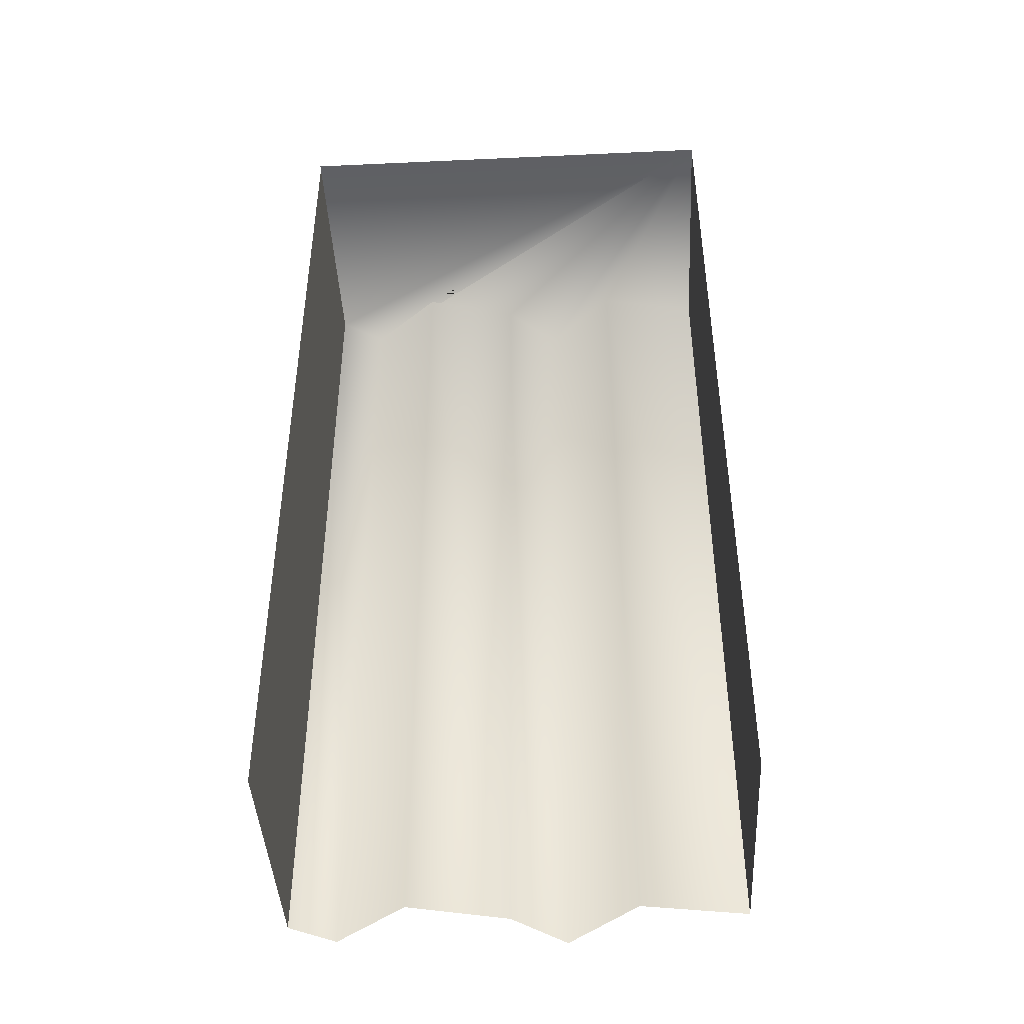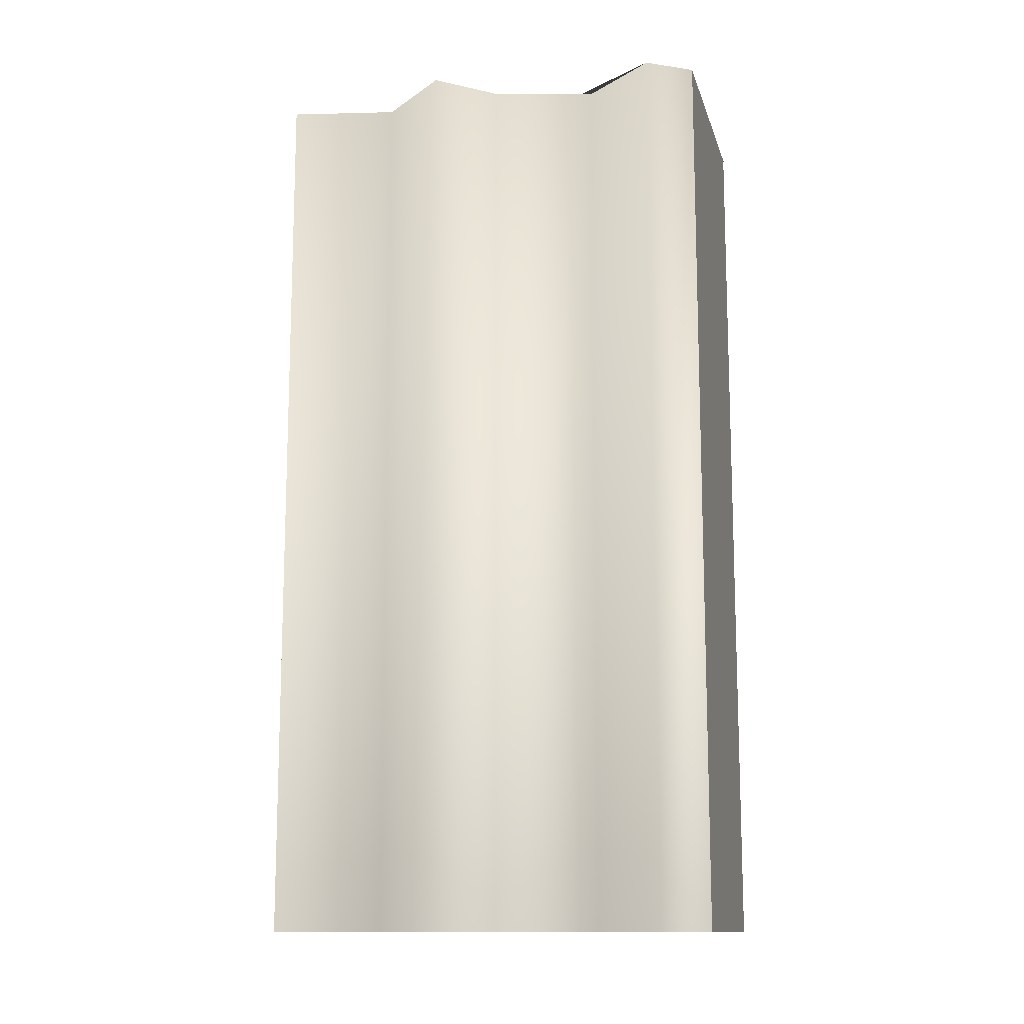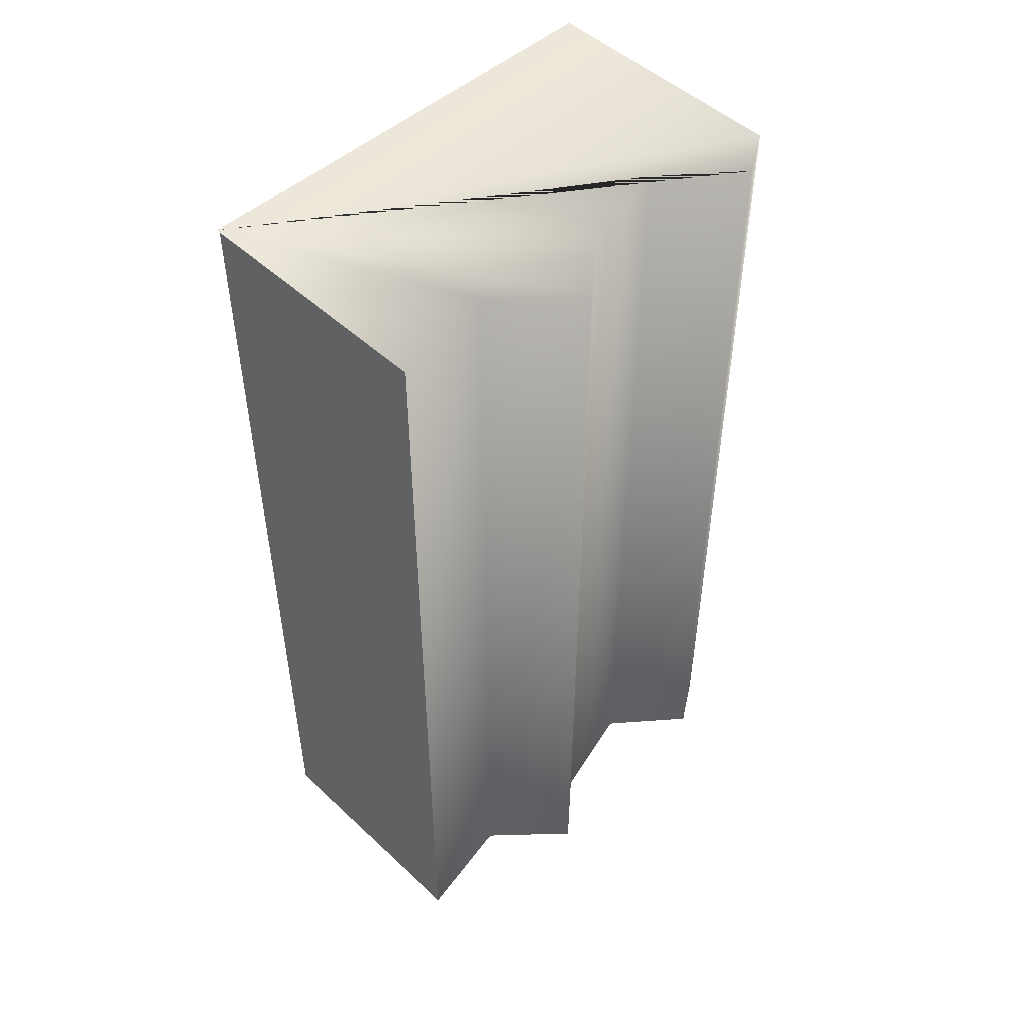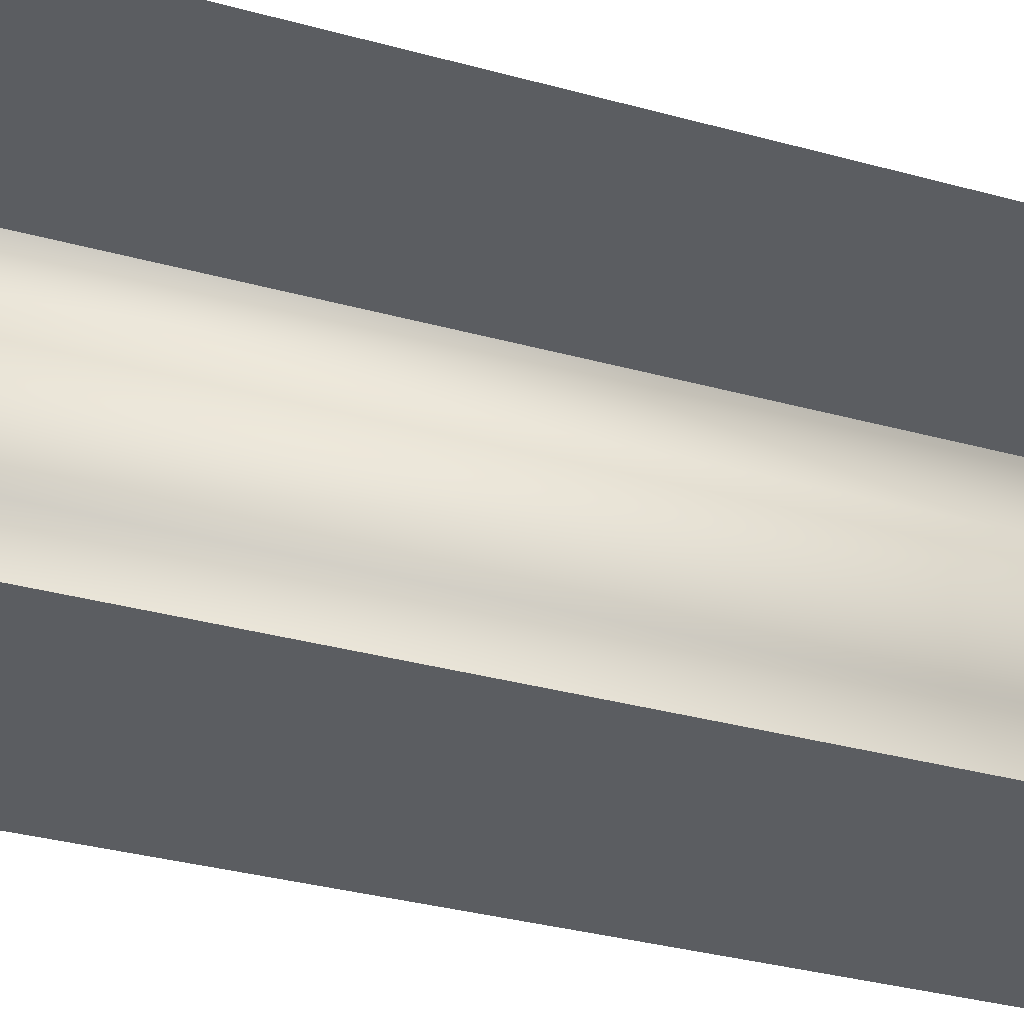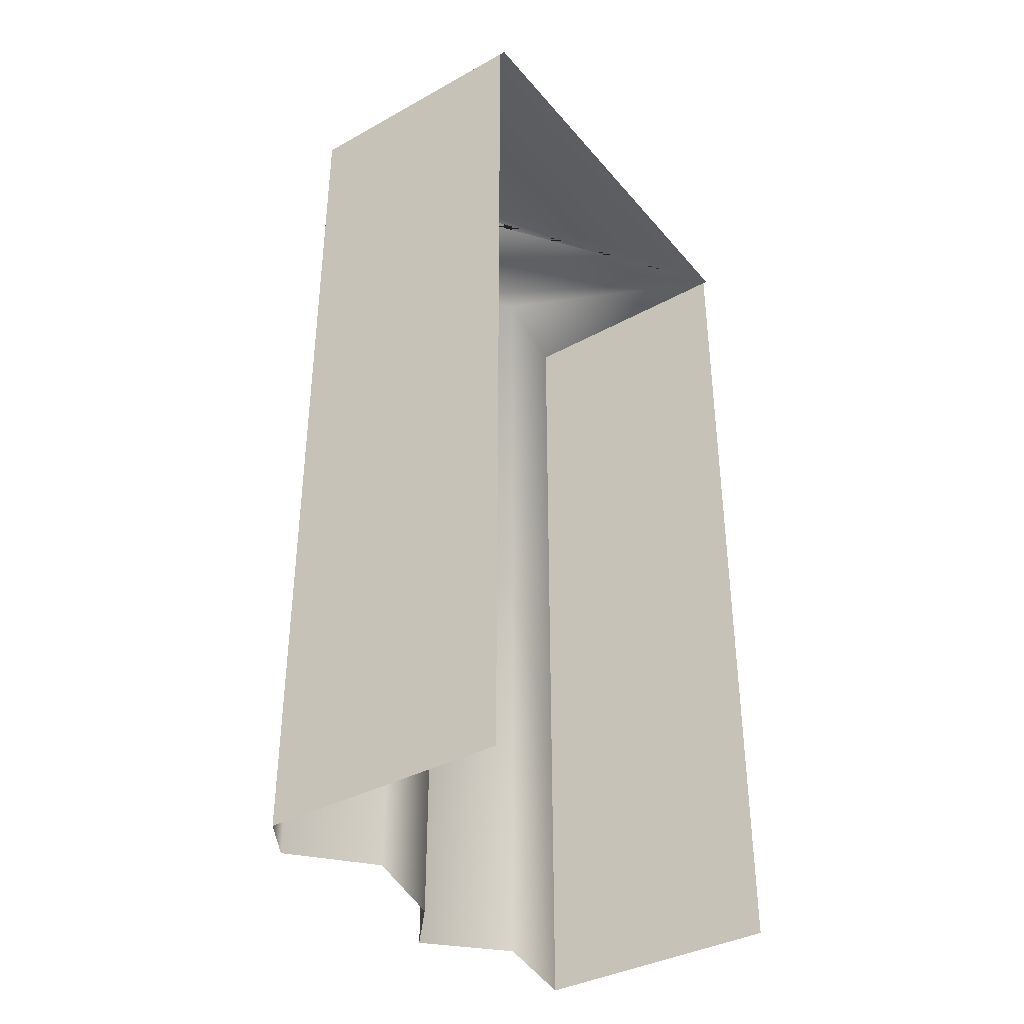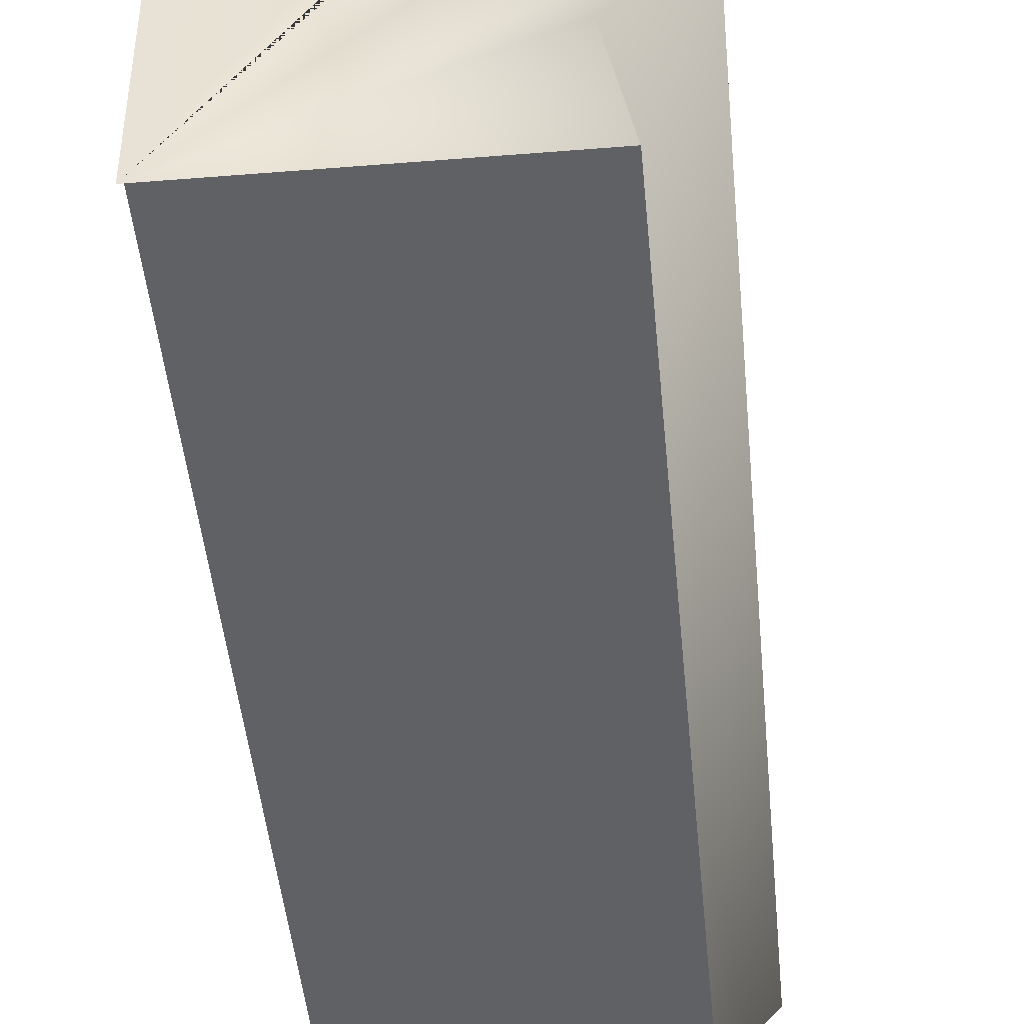
<metadata>
{"format":"obj","ext":"obj","renderer":"f3d","projection":"perspective","resolution":1024,"background":"white","views":[{"elev":-43.5,"azim":93.1,"up":"+Y"},{"elev":-12.7,"azim":-75.9,"up":"+Y"},{"elev":49.6,"azim":-134.4,"up":"+Y"},{"elev":-36.2,"azim":70.5,"up":"+Z"},{"elev":-37.5,"azim":35.2,"up":"+Y"},{"elev":-46.0,"azim":-174.7,"up":"+Z"}]}
</metadata>
<code>
o Cube_Cube.017
v 2 0 -2
v -0.2277 0 -2
v -0.04824 0 -1.054
v -0.6274 0 -0.4253
v -0.1956 -0 0.05952
v 0.04402 -0 0.9551
v -0.4963 -0 1.604
v -0.2404 -0 2
v 2 -0 2
v -0.04824 -8 -1.054
v -0.6274 -8 -0.4253
v 0.04402 -8 0.9551
v -0.4963 -8 1.604
v -0.1956 -8 0.05952
v -0.2277 -8 -2
v -0.2404 -8 2
v 1.964 0 -2
v 1.952 -0 2
v 1.964 -8 -2
v 1.952 -8 2
f 1 2 3 4 5 6 7 8 9
f 4 3 10 11
f 7 6 12 13
f 5 4 11 14
f 3 2 15 10
f 8 7 13 16
f 6 5 14 12
f 8 16 20 18
f 15 2 17 19

</code>
